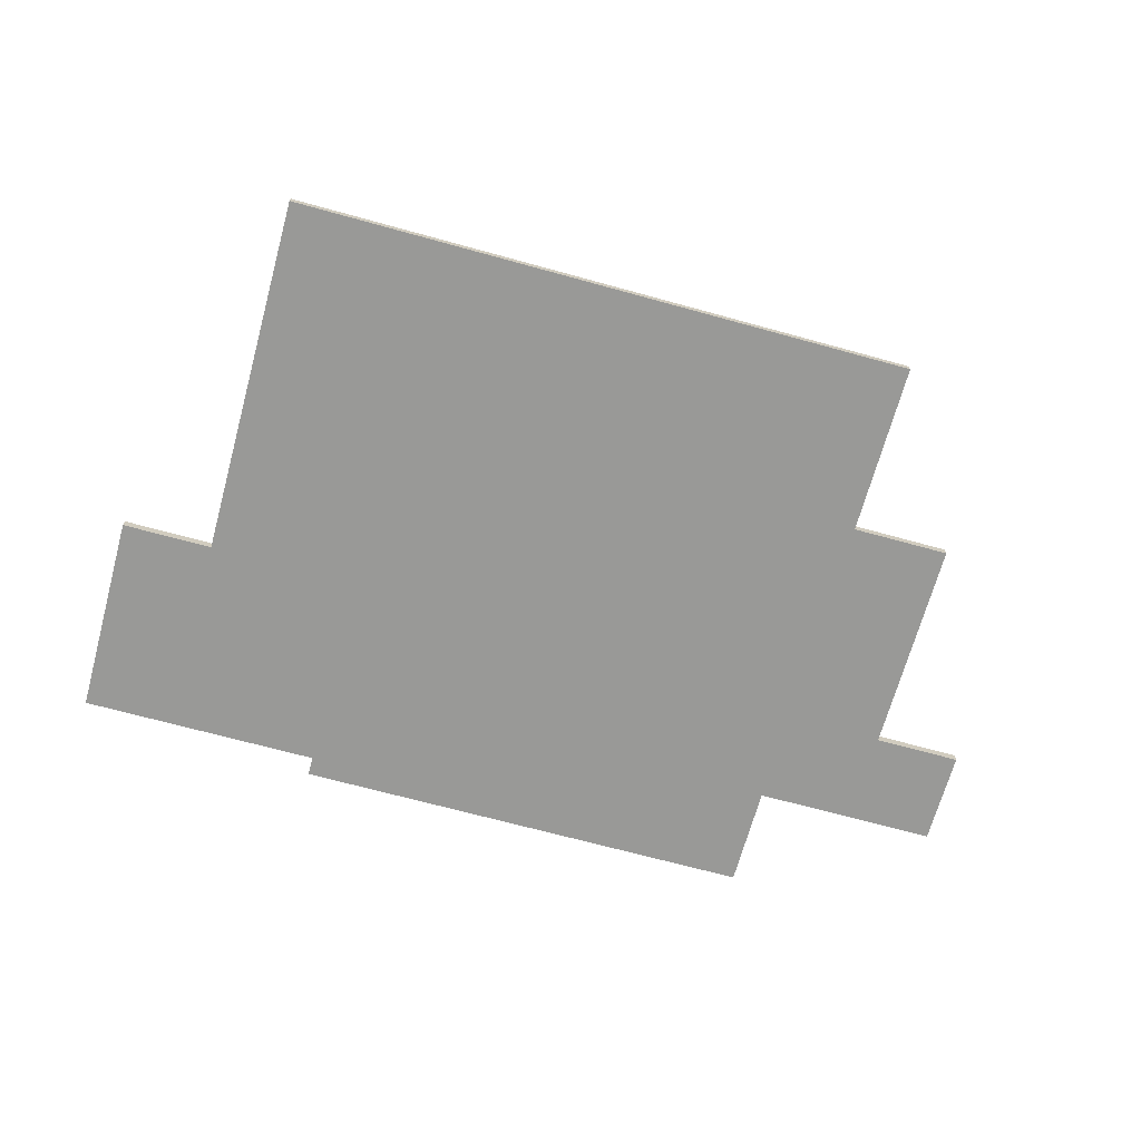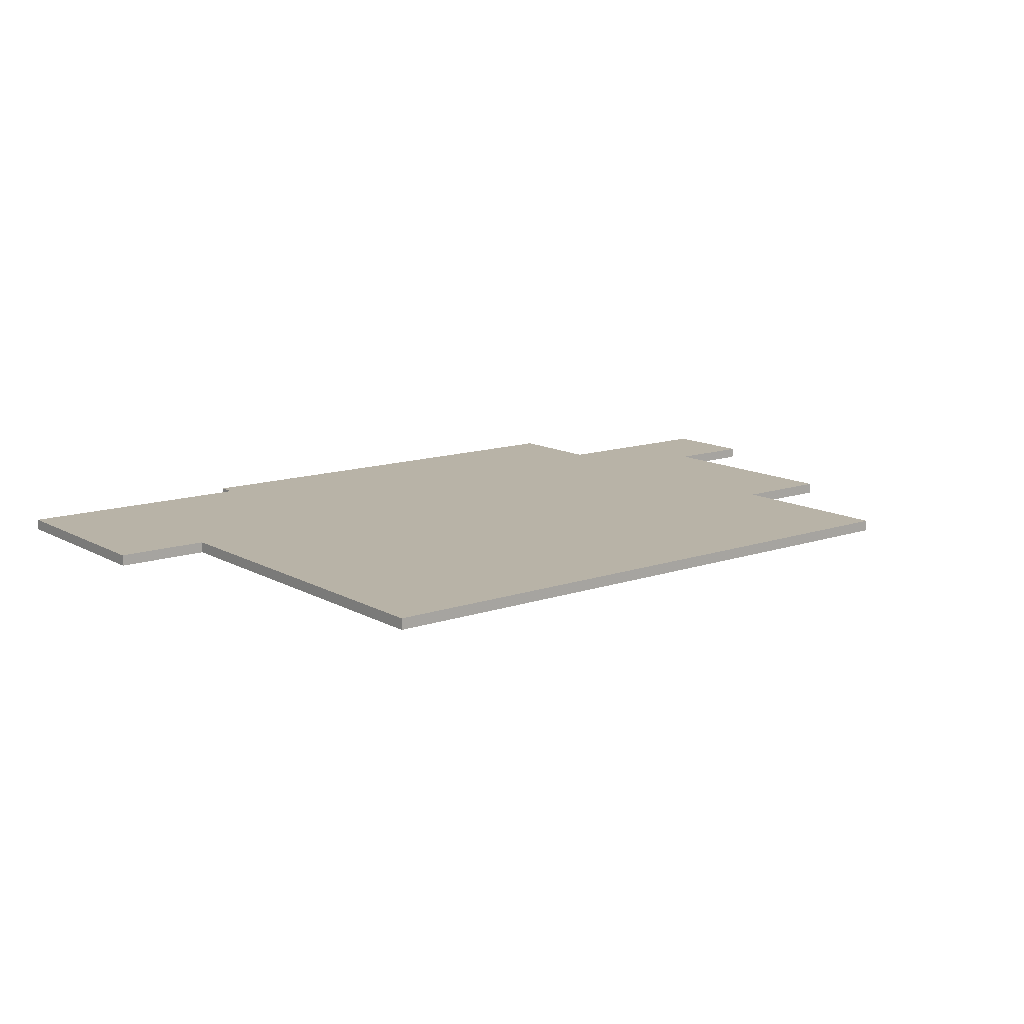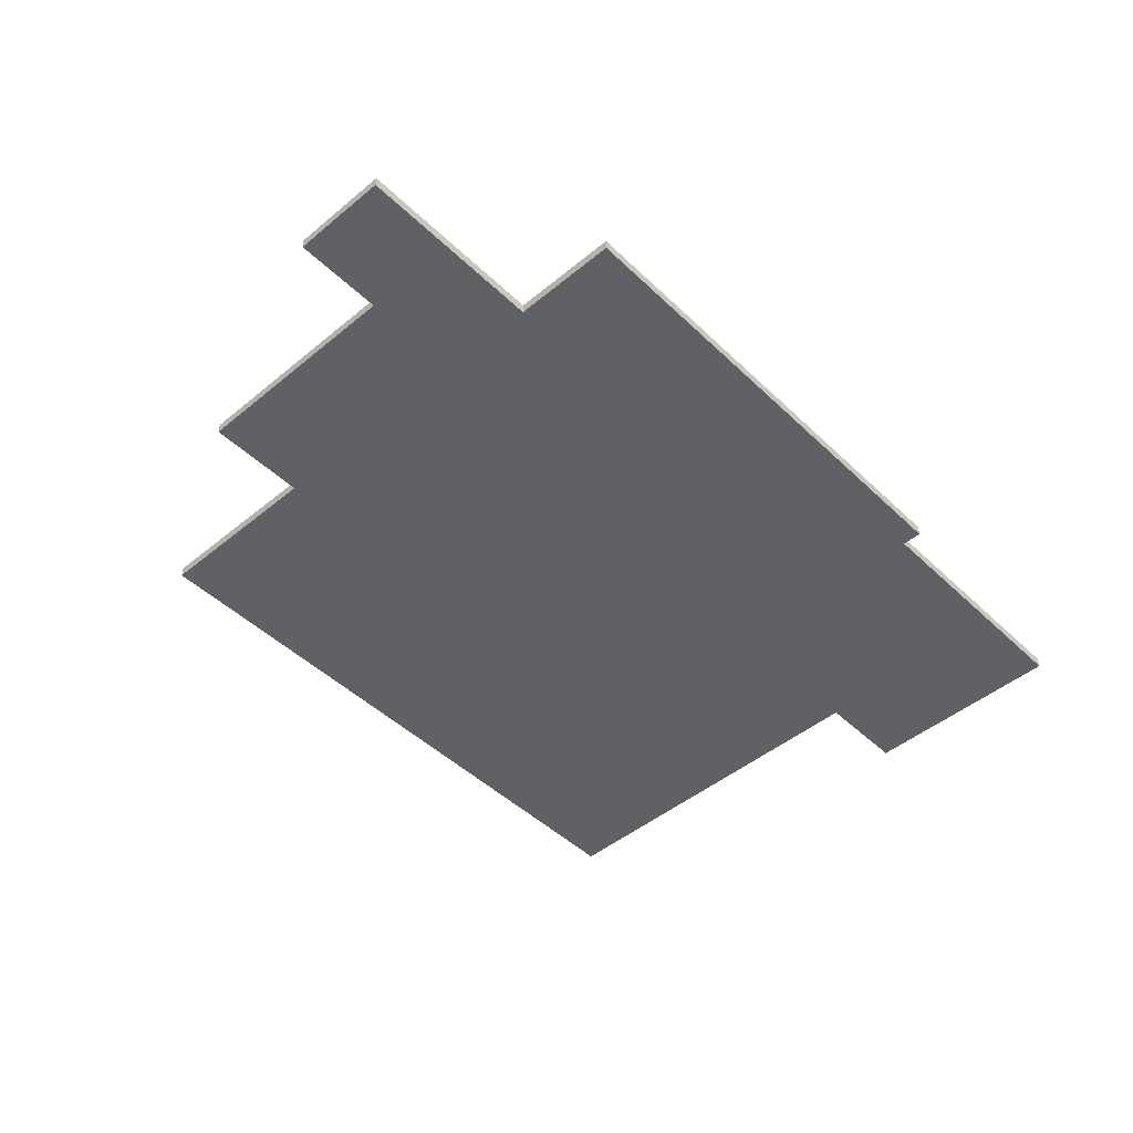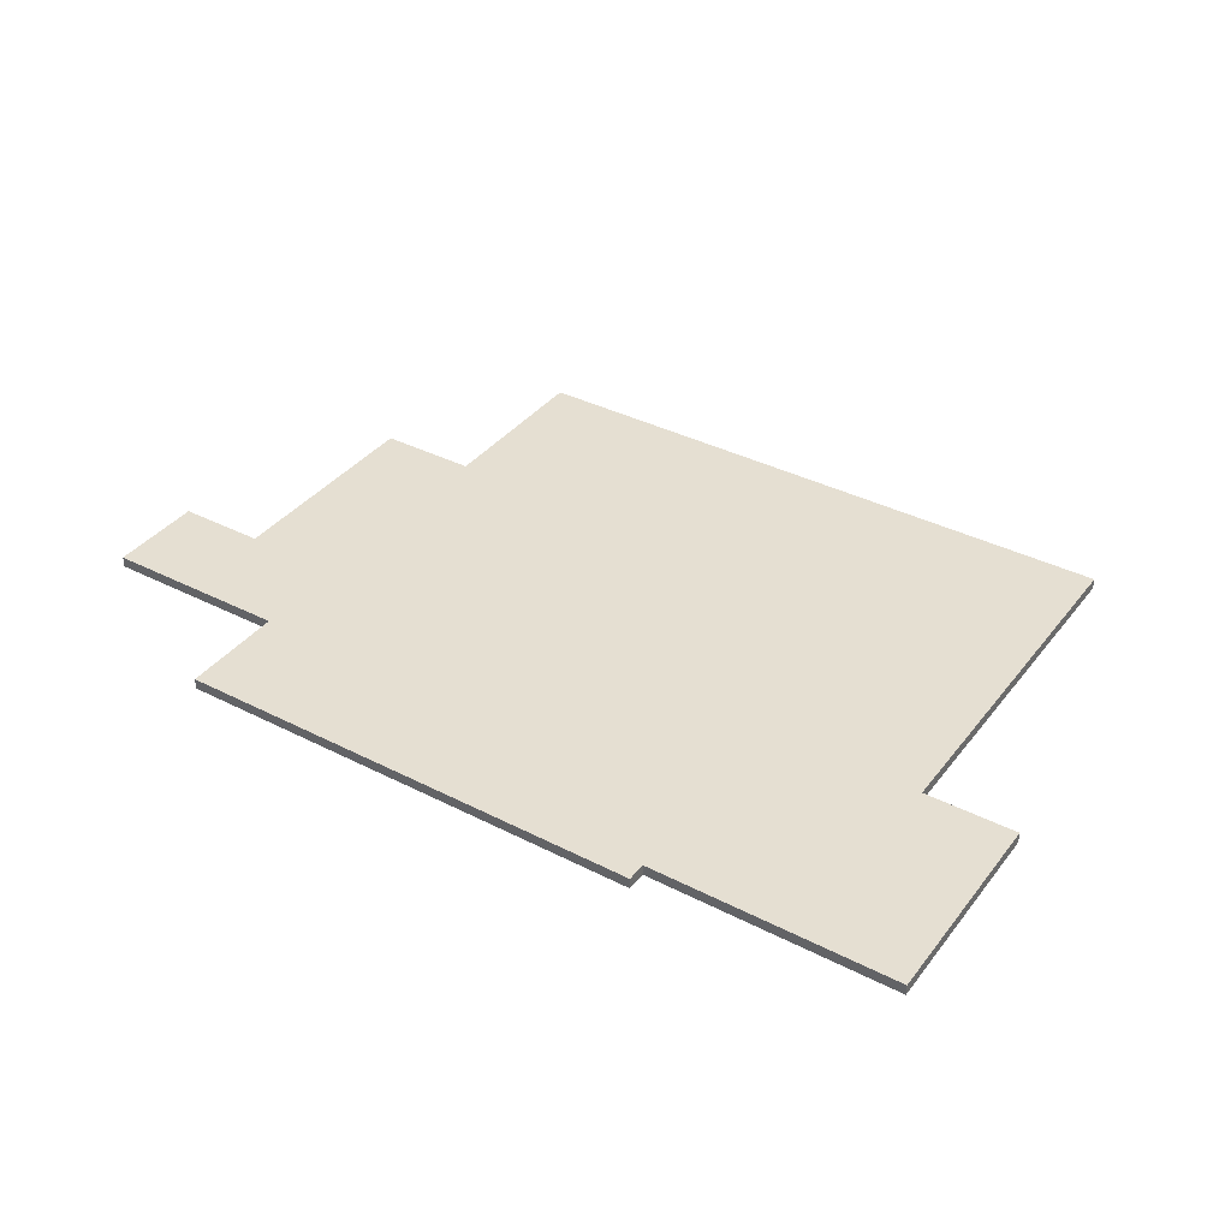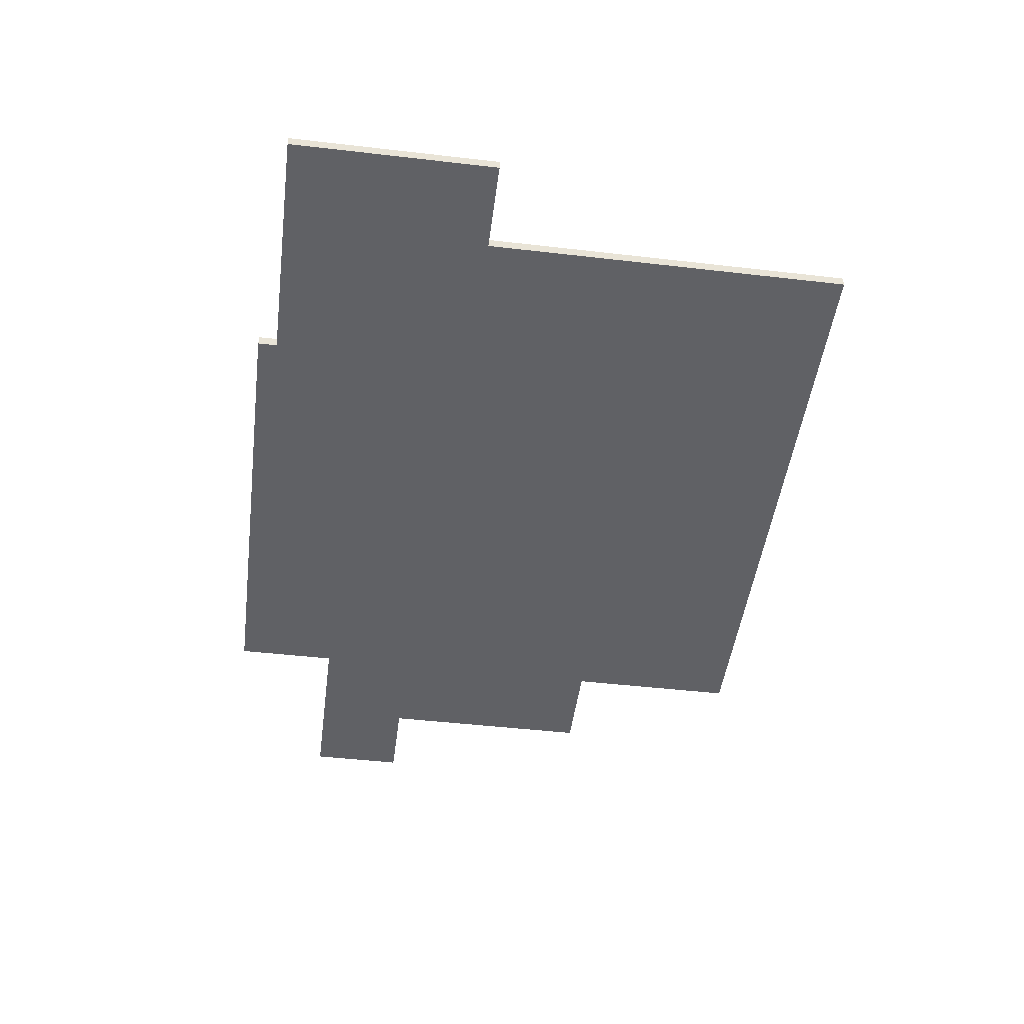
<metadata>
{"format":"obj","ext":"obj","renderer":"f3d","projection":"perspective","resolution":1024,"background":"white","views":[{"elev":-68.8,"azim":-15.4,"up":"+Z"},{"elev":12.8,"azim":-38.3,"up":"+Z"},{"elev":-47.1,"azim":133.0,"up":"+Z"},{"elev":37.5,"azim":-146.8,"up":"+Z"},{"elev":-47.8,"azim":-97.4,"up":"+Z"}]}
</metadata>
<code>
o object_1
v -44.08 118.4 -167.2
v -44.08 118.4 -172
v -44.08 113.9 -167.2
v -44.08 113.9 -172
v -44.08 20.9 -167.2
v -44.08 20.9 -172
v -44.08 20.9 -167.2
v -44.08 20.9 -172
v -82.65 20.9 -167.2
v -82.65 20.9 -172
v -87.82 20.9 -167.2
v -87.82 20.9 -172
v -87.82 20.9 -167.2
v -87.82 20.9 -172
v -87.82 -56.58 -167.2
v -87.82 -56.58 -172
v -87.82 -56.58 -167.2
v -87.82 -56.58 -172
v -197.3 -56.58 -167.2
v -197.3 -56.58 -172
v -203.2 -56.58 -167.2
v -203.2 -56.58 -172
v -366.4 -56.58 -167.2
v -366.4 -56.58 -172
v -366.4 -56.58 -167.2
v -366.4 -56.58 -172
v -366.4 100.8 -167.2
v -366.4 100.8 -172
v -366.4 106.7 -167.2
v -366.4 106.7 -172
v -366.4 106.7 -167.2
v -366.4 106.7 -172
v -407.1 106.7 -167.2
v -407.1 106.7 -172
v -407.1 106.7 -167.2
v -407.1 106.7 -172
v -407.1 198.3 -167.2
v -407.1 198.3 -172
v -407.1 198.3 -167.2
v -407.1 198.3 -172
v -302.4 198.3 -167.2
v -302.4 198.3 -172
v -298.6 198.3 -167.2
v -298.6 198.3 -172
v -298.6 198.3 -167.2
v -298.6 198.3 -172
v -298.6 206.9 -167.2
v -298.6 206.9 -172
v -298.6 206.9 -167.2
v -298.6 206.9 -172
v -88.16 206.9 -167.2
v -88.16 206.9 -172
v -88.16 206.9 -167.2
v -88.16 206.9 -172
v -88.16 160.7 -167.2
v -88.16 160.7 -172
v -88.16 160.7 -167.2
v -88.16 160.7 -172
v -83.68 160.7 -167.2
v -83.68 160.7 -172
v -5.166 160.7 -167.2
v -5.166 160.7 -172
v -5.166 160.7 -167.2
v -5.166 160.7 -172
v -5.166 118.4 -167.2
v -5.166 118.4 -172
v -5.166 118.4 -167.2
v -5.166 118.4 -172
v -44.08 118.4 -167.2
v -44.08 118.4 -172
v -44.08 118.4 -167.2
v -44.08 113.9 -167.2
v -44.08 20.9 -167.2
v -82.65 20.9 -167.2
v -87.82 20.9 -167.2
v -87.82 -56.58 -167.2
v -197.3 -56.58 -167.2
v -203.2 -56.58 -167.2
v -366.4 -56.58 -167.2
v -366.4 100.8 -167.2
v -366.4 106.7 -167.2
v -407.1 106.7 -167.2
v -407.1 198.3 -167.2
v -302.4 198.3 -167.2
v -298.6 198.3 -167.2
v -298.6 206.9 -167.2
v -88.16 206.9 -167.2
v -88.16 160.7 -167.2
v -83.68 160.7 -167.2
v -5.166 160.7 -167.2
v -5.166 118.4 -167.2
v -44.08 118.4 -172
v -44.08 113.9 -172
v -44.08 20.9 -172
v -82.65 20.9 -172
v -87.82 20.9 -172
v -87.82 -56.58 -172
v -197.3 -56.58 -172
v -203.2 -56.58 -172
v -366.4 -56.58 -172
v -366.4 100.8 -172
v -366.4 106.7 -172
v -407.1 106.7 -172
v -407.1 198.3 -172
v -302.4 198.3 -172
v -298.6 198.3 -172
v -298.6 206.9 -172
v -88.16 206.9 -172
v -88.16 160.7 -172
v -83.68 160.7 -172
v -5.166 160.7 -172
v -5.166 118.4 -172
f 1 3 4 2
f 3 5 6 4
f 7 9 10 8
f 9 11 12 10
f 13 15 16 14
f 17 19 20 18
f 19 21 22 20
f 21 23 24 22
f 25 27 28 26
f 27 29 30 28
f 31 33 34 32
f 35 37 38 36
f 39 41 42 40
f 41 43 44 42
f 45 47 48 46
f 49 51 52 50
f 53 55 56 54
f 57 59 60 58
f 59 61 62 60
f 63 65 66 64
f 67 69 70 68
f 74 73 72
f 85 75 88
f 72 75 74
f 88 75 72
f 71 91 90
f 89 88 71
f 72 71 88
f 90 89 71
f 77 76 75
f 85 78 75
f 78 80 79
f 85 80 78
f 80 85 81
f 86 85 87
f 87 85 88
f 84 83 81
f 81 85 84
f 82 81 83
f 78 77 75
f 95 93 94
f 106 109 96
f 93 95 96
f 109 93 96
f 92 111 112
f 110 92 109
f 93 109 92
f 111 92 110
f 98 96 97
f 106 96 99
f 99 100 101
f 106 99 101
f 101 102 106
f 107 108 106
f 108 109 106
f 105 102 104
f 102 105 106
f 103 104 102
f 99 96 98

</code>
